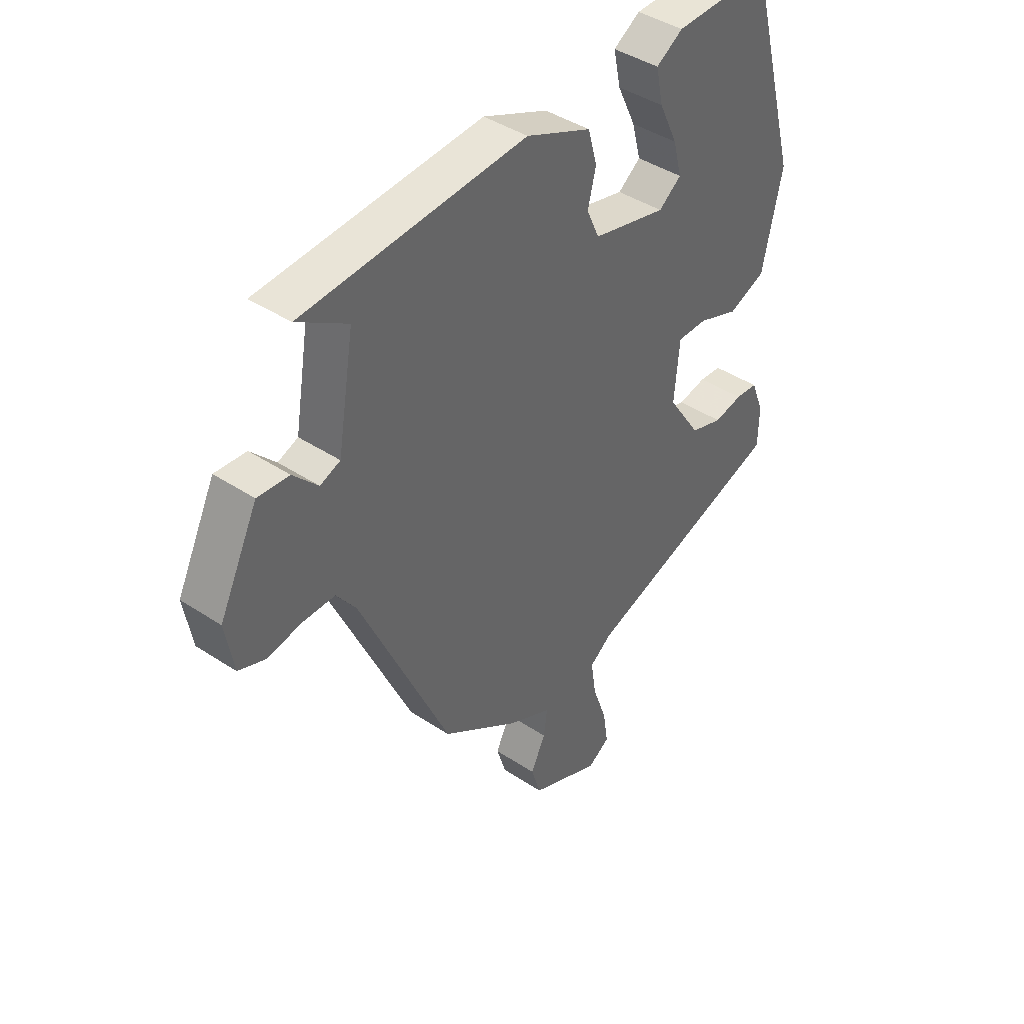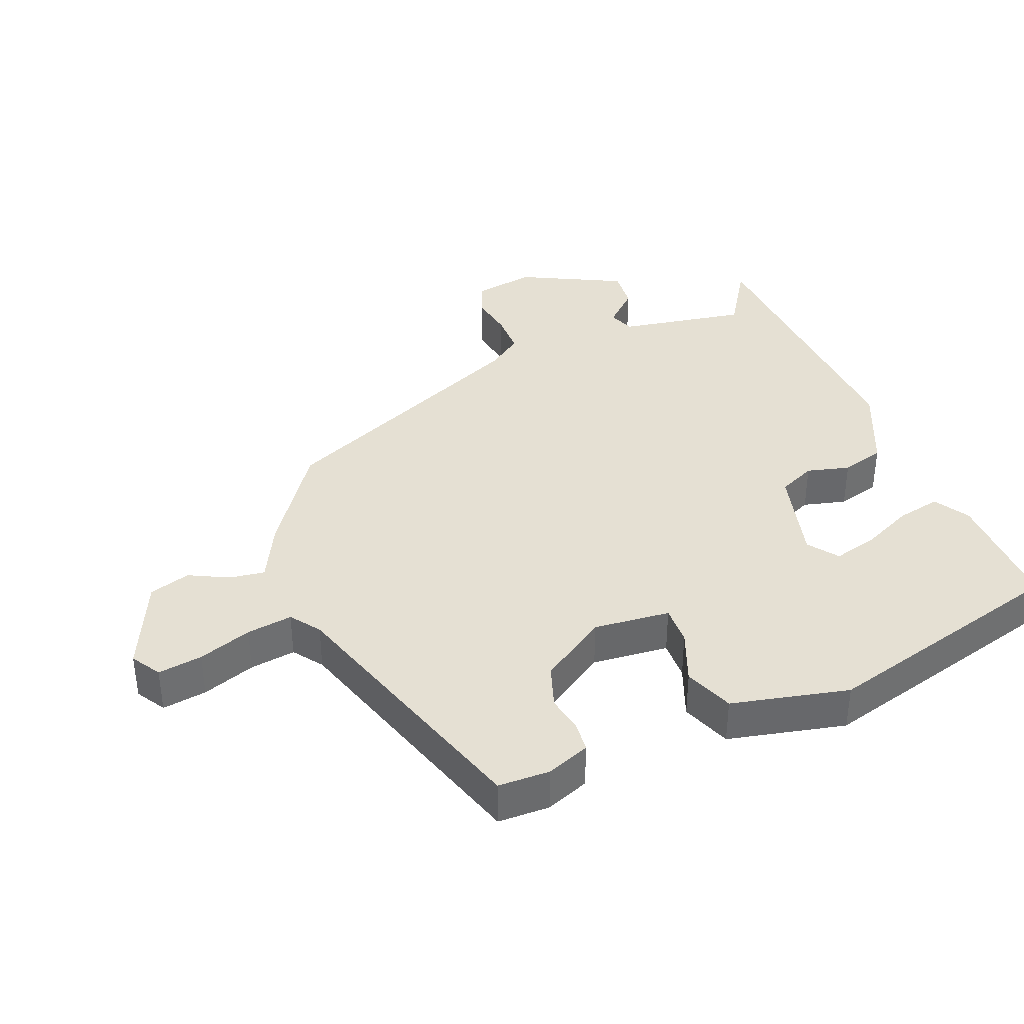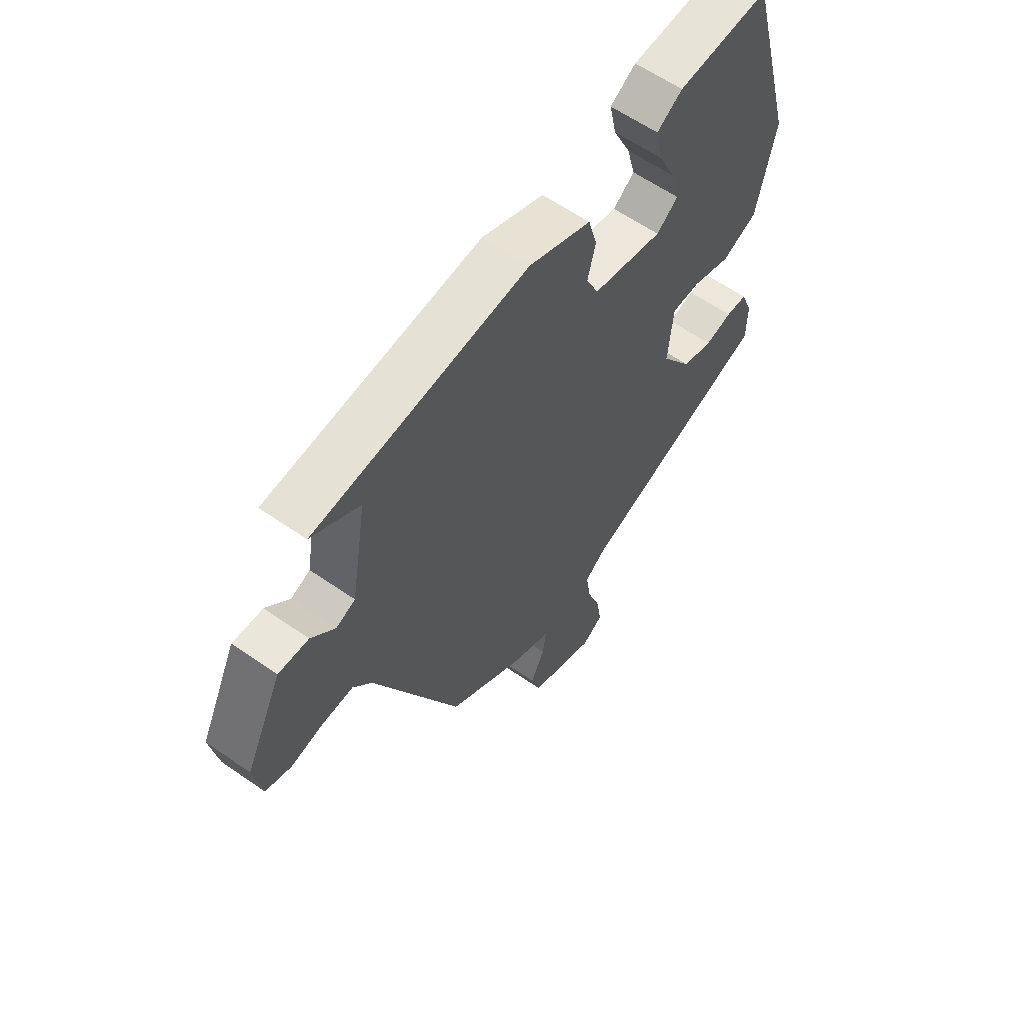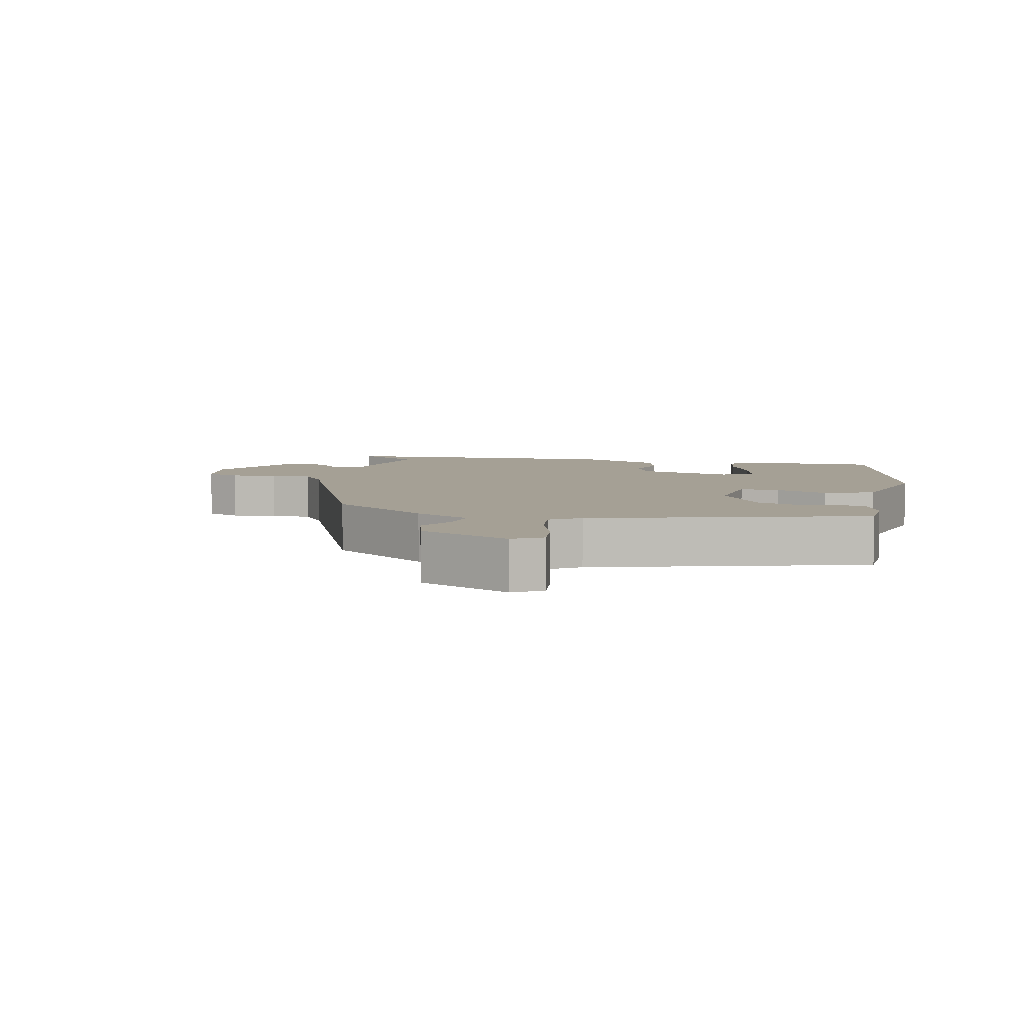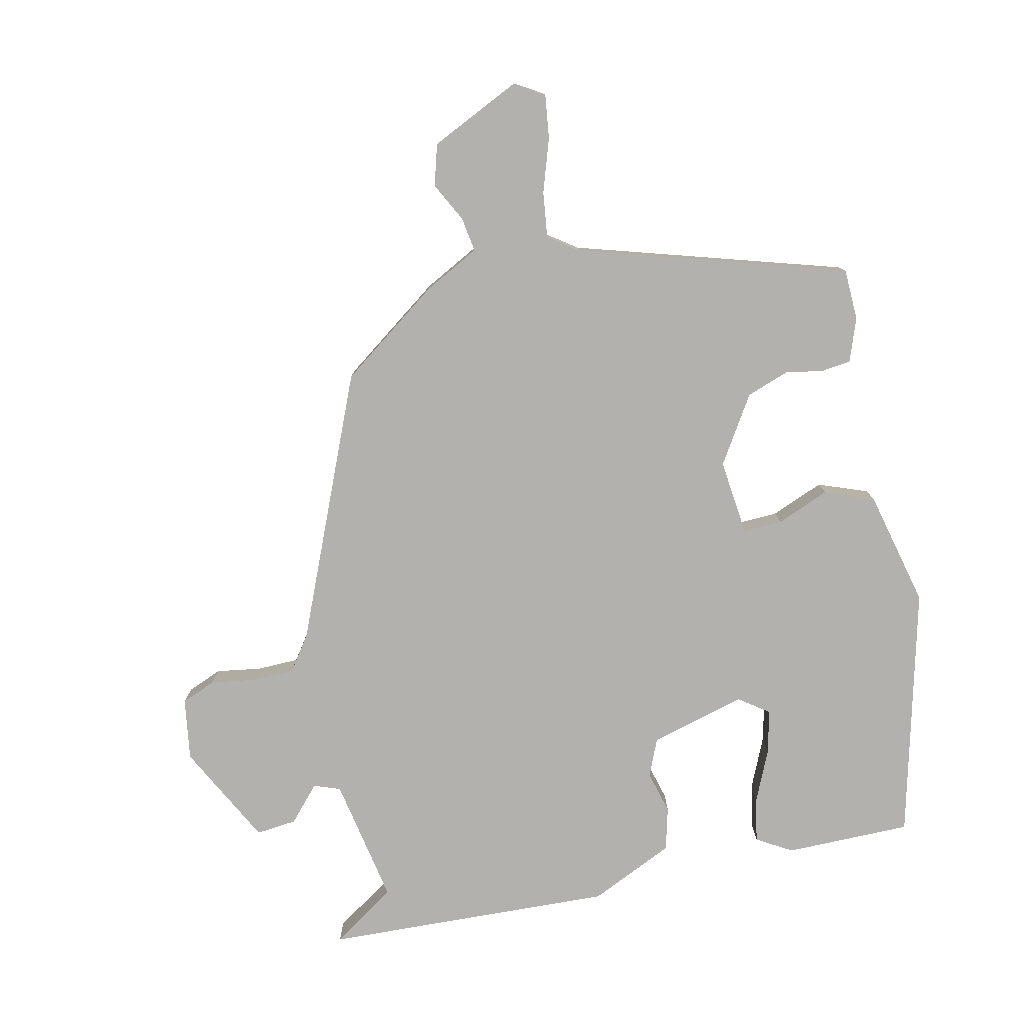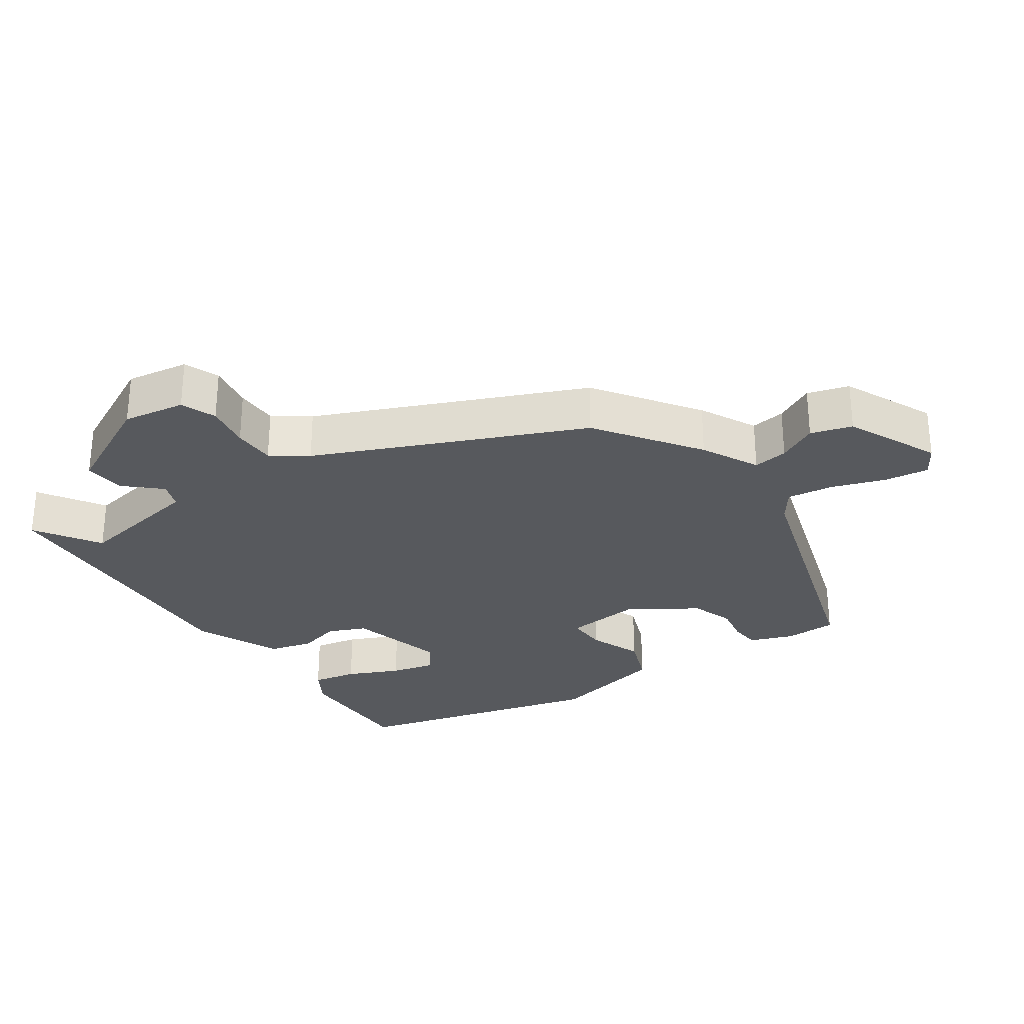
<metadata>
{"format":"obj","ext":"obj","renderer":"f3d","projection":"perspective","resolution":1024,"background":"white","views":[{"elev":42.1,"azim":128.5,"up":"+Z"},{"elev":38.0,"azim":-111.4,"up":"+Y"},{"elev":60.9,"azim":125.4,"up":"+Z"},{"elev":5.9,"azim":-165.7,"up":"+Y"},{"elev":-79.2,"azim":-166.3,"up":"+Y"},{"elev":-29.1,"azim":125.2,"up":"+Y"}]}
</metadata>
<code>
v 0.556 0.07 0.482
v 0.459 0.07 0.421
v 0.491 0.07 0.23
v 0.53 0.07 0.215
v 0.578 0.07 0.266
v 0.639 0.07 0.271
v 0.714 0.07 0.119
v 0.698 0.07 0.027
v 0.646 0.07 0.007
v 0.579 0.07 0.019
v 0.516 0.07 0.019
v 0.478 0.07 -0.033
v 0.303 0.07 -0.422
v 0.152 0.07 -0.526
v 0.067 0.07 -0.568
v 0.074 0.07 -0.62
v 0.103 0.07 -0.679
v 0.084 0.07 -0.74
v -0.053 0.07 -0.801
v -0.096 0.07 -0.774
v -0.086 0.07 -0.708
v -0.058 0.07 -0.629
v -0.048 0.07 -0.561
v -0.091 0.07 -0.529
v -0.488 0.07 -0.4
v -0.489 0.07 -0.323
v -0.464 0.07 -0.259
v -0.42 0.07 -0.255
v -0.364 0.07 -0.266
v -0.3 0.07 -0.245
v -0.235 0.07 -0.147
v -0.245 0.07 -0.033
v -0.304 0.07 -0.034
v -0.383 0.07 -0.064
v -0.456 0.07 -0.035
v -0.494 0.07 0.14
v -0.392 0.07 0.512
v -0.204 0.07 0.508
v -0.152 0.07 0.476
v -0.166 0.07 0.41
v -0.202 0.07 0.334
v -0.219 0.07 0.269
v -0.175 0.07 0.236
v -0.031 0.07 0.272
v -0.006 0.07 0.327
v -0.022 0.07 0.391
v -0.004 0.07 0.455
v 0.123 0.07 0.51
v 0.556 0 0.482
v 0.459 0 0.421
v 0.491 0 0.23
v 0.53 0 0.215
v 0.578 0 0.266
v 0.639 0 0.271
v 0.714 0 0.119
v 0.698 0 0.027
v 0.646 0 0.007
v 0.579 0 0.019
v 0.516 0 0.019
v 0.478 0 -0.033
v 0.303 0 -0.422
v 0.152 0 -0.526
v 0.067 0 -0.568
v 0.074 0 -0.62
v 0.103 0 -0.679
v 0.084 0 -0.74
v -0.053 0 -0.801
v -0.096 0 -0.774
v -0.086 0 -0.708
v -0.058 0 -0.629
v -0.048 0 -0.561
v -0.091 0 -0.529
v -0.488 0 -0.4
v -0.489 0 -0.323
v -0.464 0 -0.259
v -0.42 0 -0.255
v -0.364 0 -0.266
v -0.3 0 -0.245
v -0.235 0 -0.147
v -0.245 0 -0.033
v -0.304 0 -0.034
v -0.383 0 -0.064
v -0.456 0 -0.035
v -0.494 0 0.14
v -0.392 0 0.512
v -0.204 0 0.508
v -0.152 0 0.476
v -0.166 0 0.41
v -0.202 0 0.334
v -0.219 0 0.269
v -0.175 0 0.236
v -0.031 0 0.272
v -0.006 0 0.327
v -0.022 0 0.391
v -0.004 0 0.455
v 0.123 0 0.51
f 45 46 47 48
f 44 45 48 1
f 38 39 40 41
f 38 41 42
f 37 38 42
f 36 37 42
f 33 34 35 36
f 32 33 36 42
f 31 32 42 43
f 26 27 28 29
f 24 25 26 29
f 23 24 29 30
f 19 20 21 22
f 19 22 23
f 16 17 18 19
f 15 16 19 23
f 12 13 14 15
f 11 12 15 23
f 7 8 9 10
f 7 10 11
f 4 5 6 7
f 3 4 7 11
f 2 3 11 23
f 44 1 2
f 31 43 44
f 31 44 2 23
f 23 30 31
f 96 95 94 93
f 49 96 93 92
f 89 88 87 86
f 90 89 86
f 90 86 85
f 90 85 84
f 84 83 82 81
f 90 84 81 80
f 91 90 80 79
f 77 76 75 74
f 77 74 73 72
f 78 77 72 71
f 70 69 68 67
f 71 70 67
f 67 66 65 64
f 71 67 64 63
f 63 62 61 60
f 71 63 60 59
f 58 57 56 55
f 59 58 55
f 55 54 53 52
f 59 55 52 51
f 71 59 51 50
f 50 49 92
f 92 91 79
f 71 50 92 79
f 79 78 71
f 1 49 50 2
f 2 50 51 3
f 3 51 52 4
f 4 52 53 5
f 5 53 54 6
f 6 54 55 7
f 7 55 56 8
f 8 56 57 9
f 9 57 58 10
f 10 58 59 11
f 11 59 60 12
f 12 60 61 13
f 13 61 62 14
f 14 62 63 15
f 15 63 64 16
f 16 64 65 17
f 17 65 66 18
f 18 66 67 19
f 19 67 68 20
f 20 68 69 21
f 21 69 70 22
f 22 70 71 23
f 23 71 72 24
f 24 72 73 25
f 25 73 74 26
f 26 74 75 27
f 27 75 76 28
f 28 76 77 29
f 29 77 78 30
f 30 78 79 31
f 31 79 80 32
f 32 80 81 33
f 33 81 82 34
f 34 82 83 35
f 35 83 84 36
f 36 84 85 37
f 37 85 86 38
f 38 86 87 39
f 39 87 88 40
f 40 88 89 41
f 41 89 90 42
f 42 90 91 43
f 43 91 92 44
f 44 92 93 45
f 45 93 94 46
f 46 94 95 47
f 47 95 96 48
f 48 96 49 1

</code>
